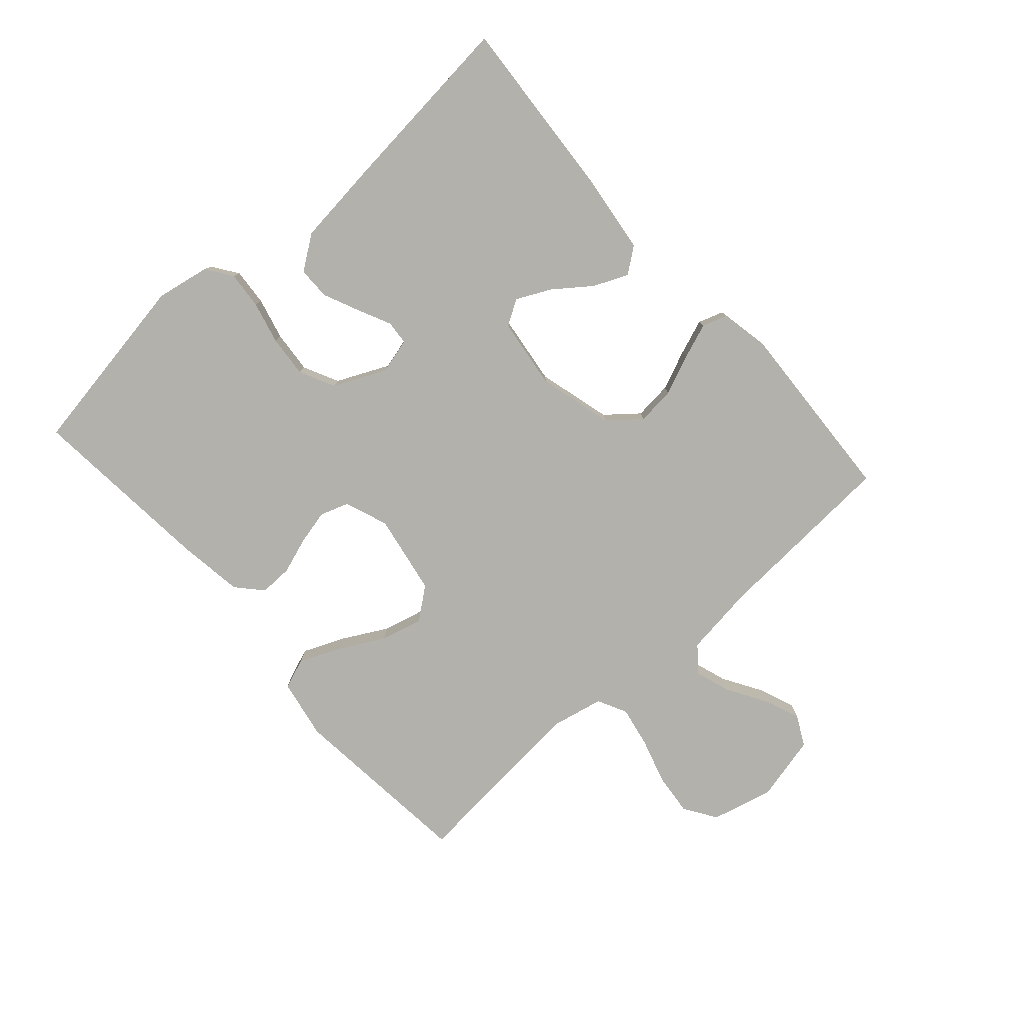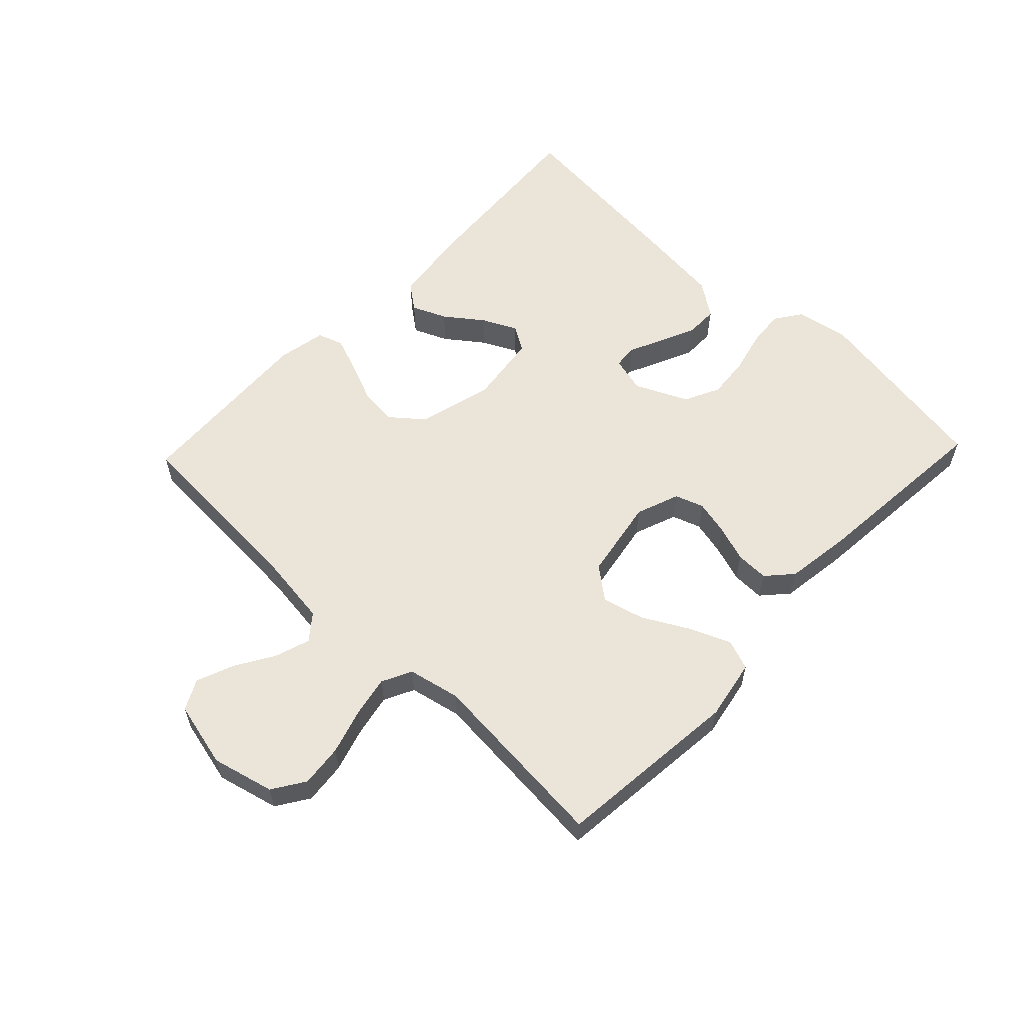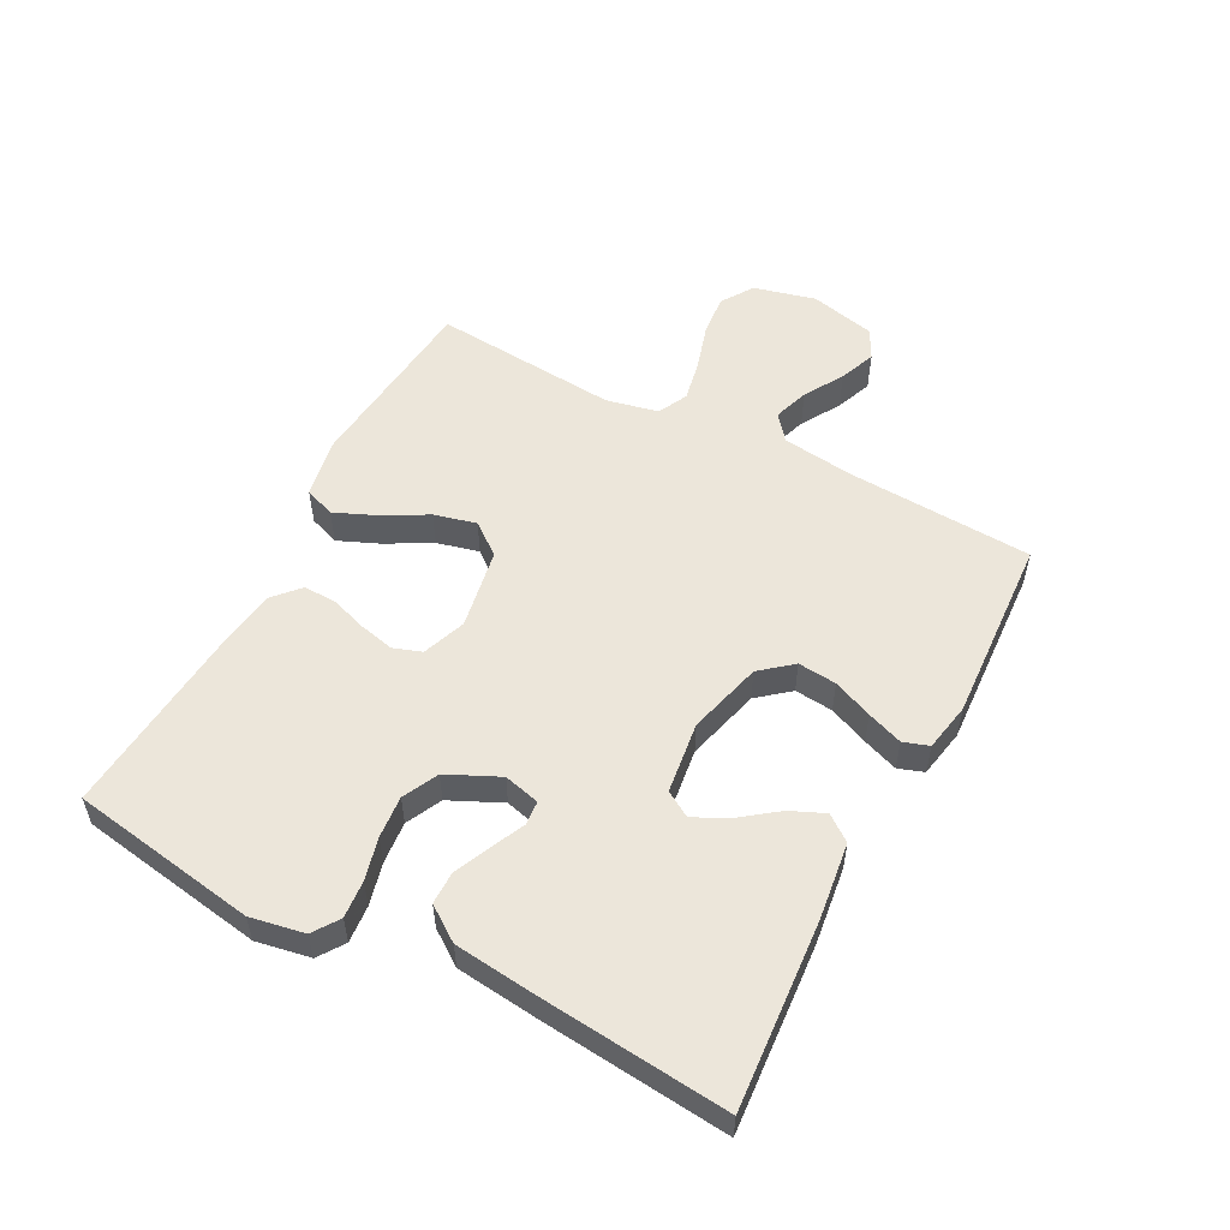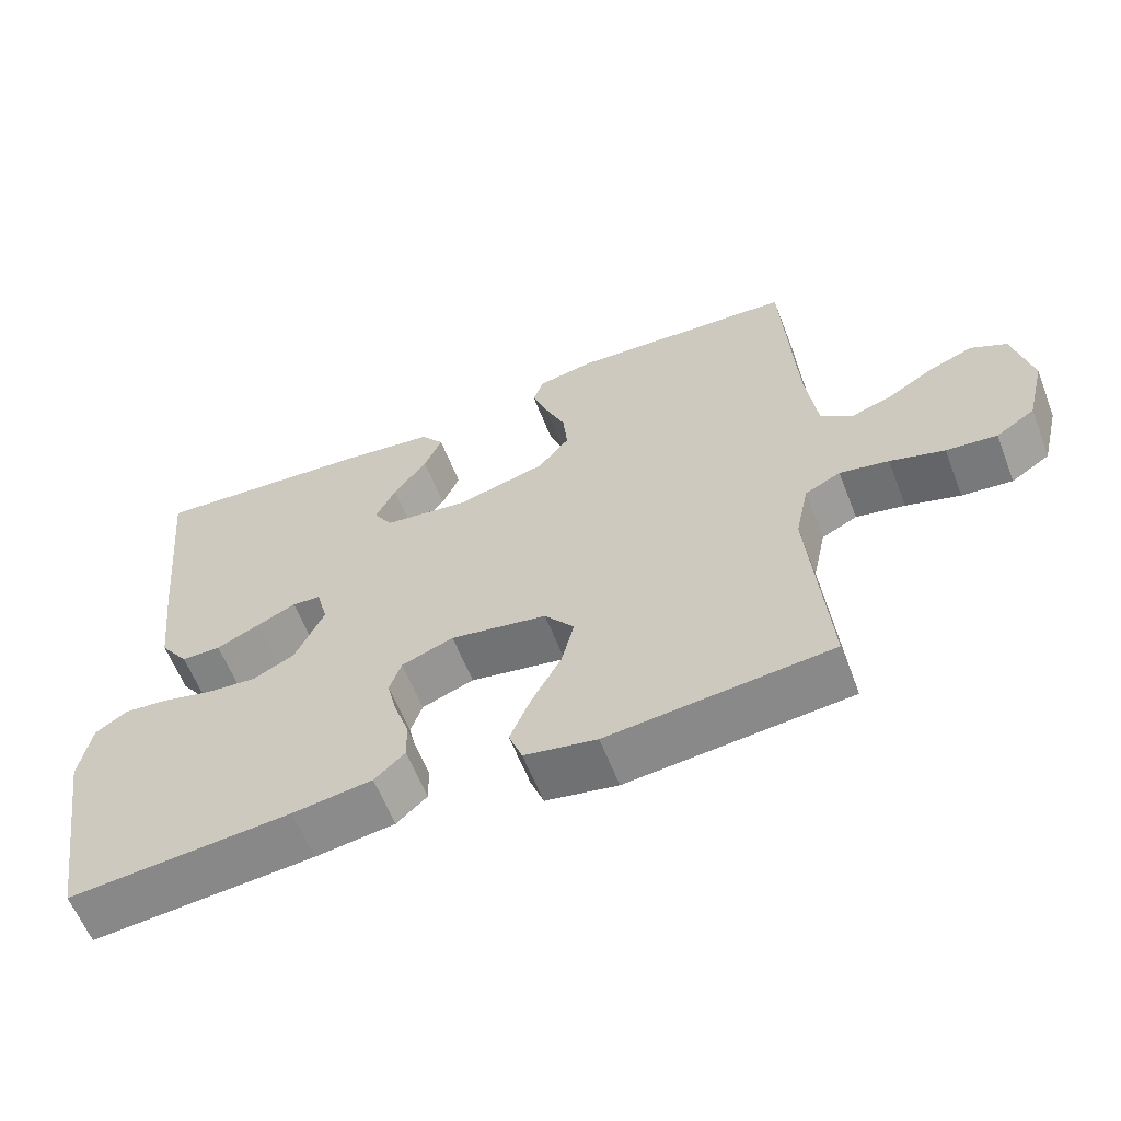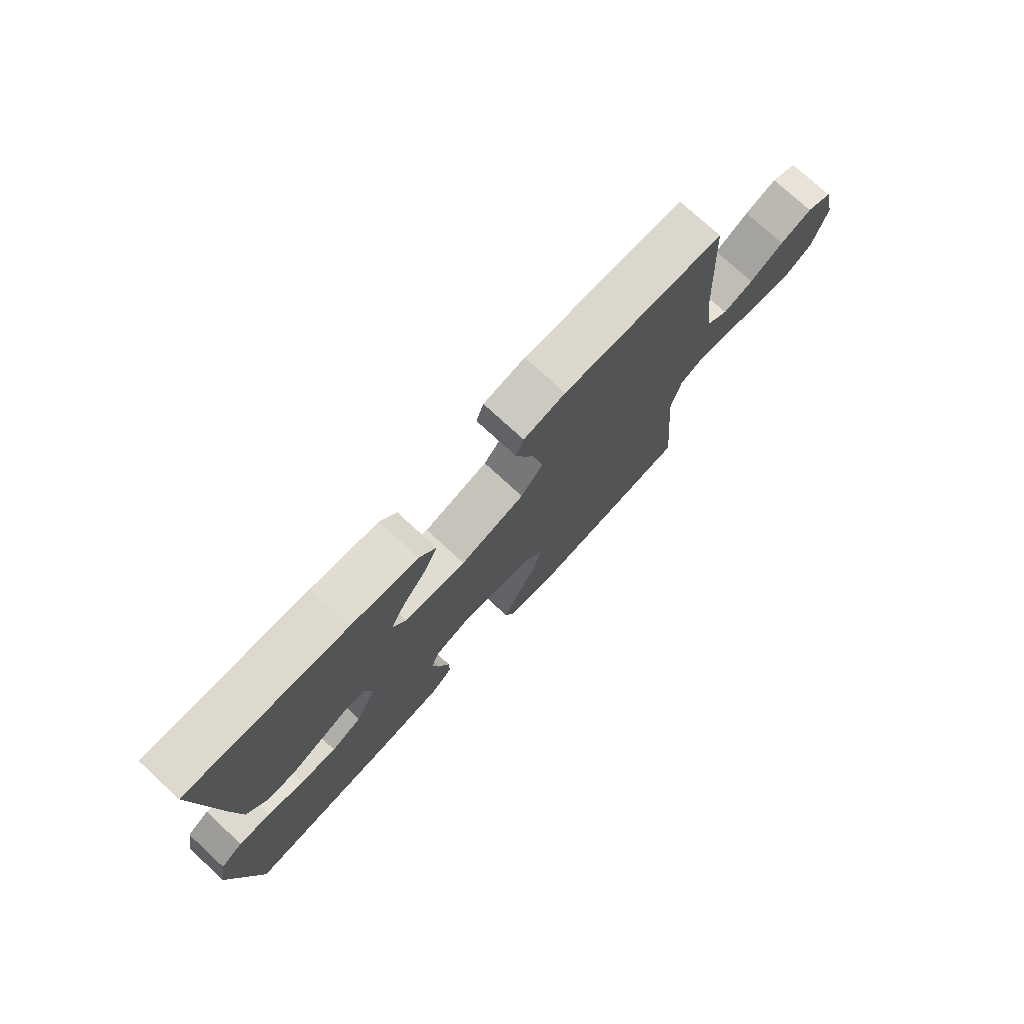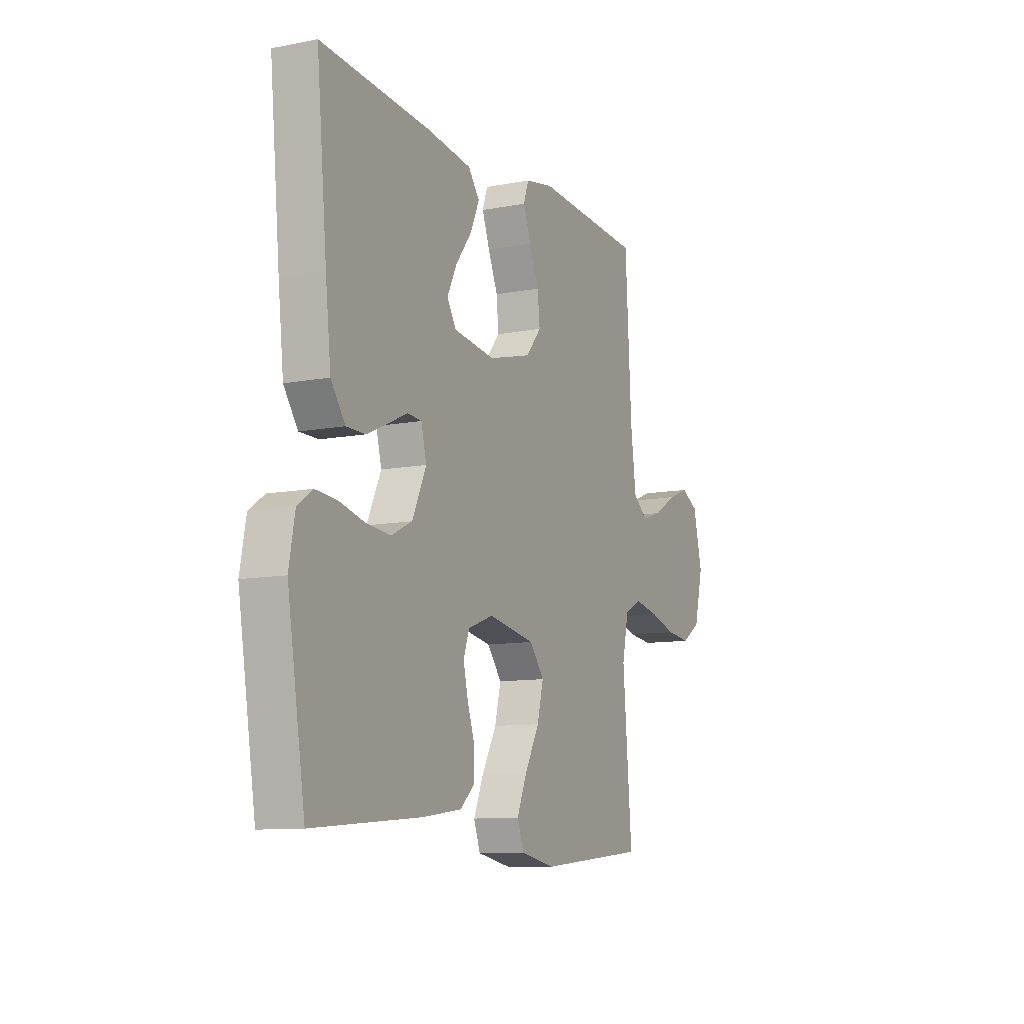
<metadata>
{"format":"obj","ext":"obj","renderer":"f3d","projection":"perspective","resolution":1024,"background":"white","views":[{"elev":-79.0,"azim":-48.3,"up":"+Y"},{"elev":58.7,"azim":133.7,"up":"+Y"},{"elev":54.3,"azim":-62.3,"up":"+Y"},{"elev":-60.6,"azim":21.3,"up":"+Z"},{"elev":75.6,"azim":-47.3,"up":"+Z"},{"elev":-10.4,"azim":-64.0,"up":"+Z"}]}
</metadata>
<code>
v 0.5 0.07 -0.5
v 0.2 0.07 -0.53
v 0.103 0.07 -0.512
v 0.085 0.07 -0.463
v 0.113 0.07 -0.397
v 0.153 0.07 -0.324
v 0.17 0.07 -0.256
v 0.13 0.07 -0.205
v 0 0.07 -0.182
v -0.07 0.07 -0.208
v -0.086 0.07 -0.254
v -0.073 0.07 -0.31
v -0.053 0.07 -0.369
v -0.052 0.07 -0.422
v -0.093 0.07 -0.459
v -0.2 0.07 -0.474
v -0.5 0.07 -0.5
v -0.549 0.07 -0.2
v -0.533 0.07 -0.113
v -0.491 0.07 -0.084
v -0.431 0.07 -0.089
v -0.363 0.07 -0.106
v -0.295 0.07 -0.112
v -0.238 0.07 -0.084
v -0.199 0.07 0
v -0.214 0.07 0.058
v -0.253 0.07 0.061
v -0.306 0.07 0.036
v -0.364 0.07 0.01
v -0.417 0.07 0.01
v -0.456 0.07 0.065
v -0.471 0.07 0.2
v -0.5 0.07 0.5
v -0.2 0.07 0.478
v -0.075 0.07 0.462
v -0.044 0.07 0.421
v -0.068 0.07 0.366
v -0.113 0.07 0.306
v -0.14 0.07 0.251
v -0.115 0.07 0.21
v 0 0.07 0.195
v 0.12 0.07 0.227
v 0.162 0.07 0.278
v 0.156 0.07 0.34
v 0.129 0.07 0.404
v 0.108 0.07 0.461
v 0.122 0.07 0.502
v 0.2 0.07 0.517
v 0.5 0.07 0.5
v 0.517 0.07 0.2
v 0.532 0.07 0.084
v 0.573 0.07 0.051
v 0.63 0.07 0.07
v 0.693 0.07 0.108
v 0.752 0.07 0.131
v 0.8 0.07 0.106
v 0.825 0.07 0
v 0.8 0.07 -0.1
v 0.748 0.07 -0.134
v 0.68 0.07 -0.127
v 0.607 0.07 -0.105
v 0.541 0.07 -0.092
v 0.493 0.07 -0.116
v 0.475 0.07 -0.2
v 0.5 0 -0.5
v 0.2 0 -0.53
v 0.103 0 -0.512
v 0.085 0 -0.463
v 0.113 0 -0.397
v 0.153 0 -0.324
v 0.17 0 -0.256
v 0.13 0 -0.205
v 0 0 -0.182
v -0.07 0 -0.208
v -0.086 0 -0.254
v -0.073 0 -0.31
v -0.053 0 -0.369
v -0.052 0 -0.422
v -0.093 0 -0.459
v -0.2 0 -0.474
v -0.5 0 -0.5
v -0.549 0 -0.2
v -0.533 0 -0.113
v -0.491 0 -0.084
v -0.431 0 -0.089
v -0.363 0 -0.106
v -0.295 0 -0.112
v -0.238 0 -0.084
v -0.199 0 0
v -0.214 0 0.058
v -0.253 0 0.061
v -0.306 0 0.036
v -0.364 0 0.01
v -0.417 0 0.01
v -0.456 0 0.065
v -0.471 0 0.2
v -0.5 0 0.5
v -0.2 0 0.478
v -0.075 0 0.462
v -0.044 0 0.421
v -0.068 0 0.366
v -0.113 0 0.306
v -0.14 0 0.251
v -0.115 0 0.21
v 0 0 0.195
v 0.12 0 0.227
v 0.162 0 0.278
v 0.156 0 0.34
v 0.129 0 0.404
v 0.108 0 0.461
v 0.122 0 0.502
v 0.2 0 0.517
v 0.5 0 0.5
v 0.517 0 0.2
v 0.532 0 0.084
v 0.573 0 0.051
v 0.63 0 0.07
v 0.693 0 0.108
v 0.752 0 0.131
v 0.8 0 0.106
v 0.825 0 0
v 0.8 0 -0.1
v 0.748 0 -0.134
v 0.68 0 -0.127
v 0.607 0 -0.105
v 0.541 0 -0.092
v 0.493 0 -0.116
v 0.475 0 -0.2
f 58 59 60 61
f 58 61 62
f 57 58 62
f 56 57 62
f 53 54 55 56
f 52 53 56 62
f 51 52 62 63
f 47 48 49 50
f 44 45 46 47
f 44 47 50 51
f 35 36 37 38
f 35 38 39
f 34 35 39
f 33 34 39
f 32 33 39 40
f 27 28 29 30
f 27 30 31 32
f 19 20 21 22
f 19 22 23
f 18 19 23
f 17 18 23
f 16 17 23 24
f 12 13 14 15
f 11 12 15 16
f 10 11 16 24
f 3 4 5 6
f 1 2 3 6
f 64 1 6 7
f 63 64 7 8
f 43 44 51 63
f 42 43 63 8
f 41 42 8 9
f 26 27 32 40
f 25 26 40 41
f 24 25 41
f 9 10 24 41
f 125 124 123 122
f 126 125 122
f 126 122 121
f 126 121 120
f 120 119 118 117
f 126 120 117 116
f 127 126 116 115
f 114 113 112 111
f 111 110 109 108
f 115 114 111 108
f 102 101 100 99
f 103 102 99
f 103 99 98
f 103 98 97
f 104 103 97 96
f 94 93 92 91
f 96 95 94 91
f 86 85 84 83
f 87 86 83
f 87 83 82
f 87 82 81
f 88 87 81 80
f 79 78 77 76
f 80 79 76 75
f 88 80 75 74
f 70 69 68 67
f 70 67 66 65
f 71 70 65 128
f 72 71 128 127
f 127 115 108 107
f 72 127 107 106
f 73 72 106 105
f 104 96 91 90
f 105 104 90 89
f 105 89 88
f 105 88 74 73
f 1 65 66 2
f 2 66 67 3
f 3 67 68 4
f 4 68 69 5
f 5 69 70 6
f 6 70 71 7
f 7 71 72 8
f 8 72 73 9
f 9 73 74 10
f 10 74 75 11
f 11 75 76 12
f 12 76 77 13
f 13 77 78 14
f 14 78 79 15
f 15 79 80 16
f 16 80 81 17
f 17 81 82 18
f 18 82 83 19
f 19 83 84 20
f 20 84 85 21
f 21 85 86 22
f 22 86 87 23
f 23 87 88 24
f 24 88 89 25
f 25 89 90 26
f 26 90 91 27
f 27 91 92 28
f 28 92 93 29
f 29 93 94 30
f 30 94 95 31
f 31 95 96 32
f 32 96 97 33
f 33 97 98 34
f 34 98 99 35
f 35 99 100 36
f 36 100 101 37
f 37 101 102 38
f 38 102 103 39
f 39 103 104 40
f 40 104 105 41
f 41 105 106 42
f 42 106 107 43
f 43 107 108 44
f 44 108 109 45
f 45 109 110 46
f 46 110 111 47
f 47 111 112 48
f 48 112 113 49
f 49 113 114 50
f 50 114 115 51
f 51 115 116 52
f 52 116 117 53
f 53 117 118 54
f 54 118 119 55
f 55 119 120 56
f 56 120 121 57
f 57 121 122 58
f 58 122 123 59
f 59 123 124 60
f 60 124 125 61
f 61 125 126 62
f 62 126 127 63
f 63 127 128 64
f 64 128 65 1

</code>
